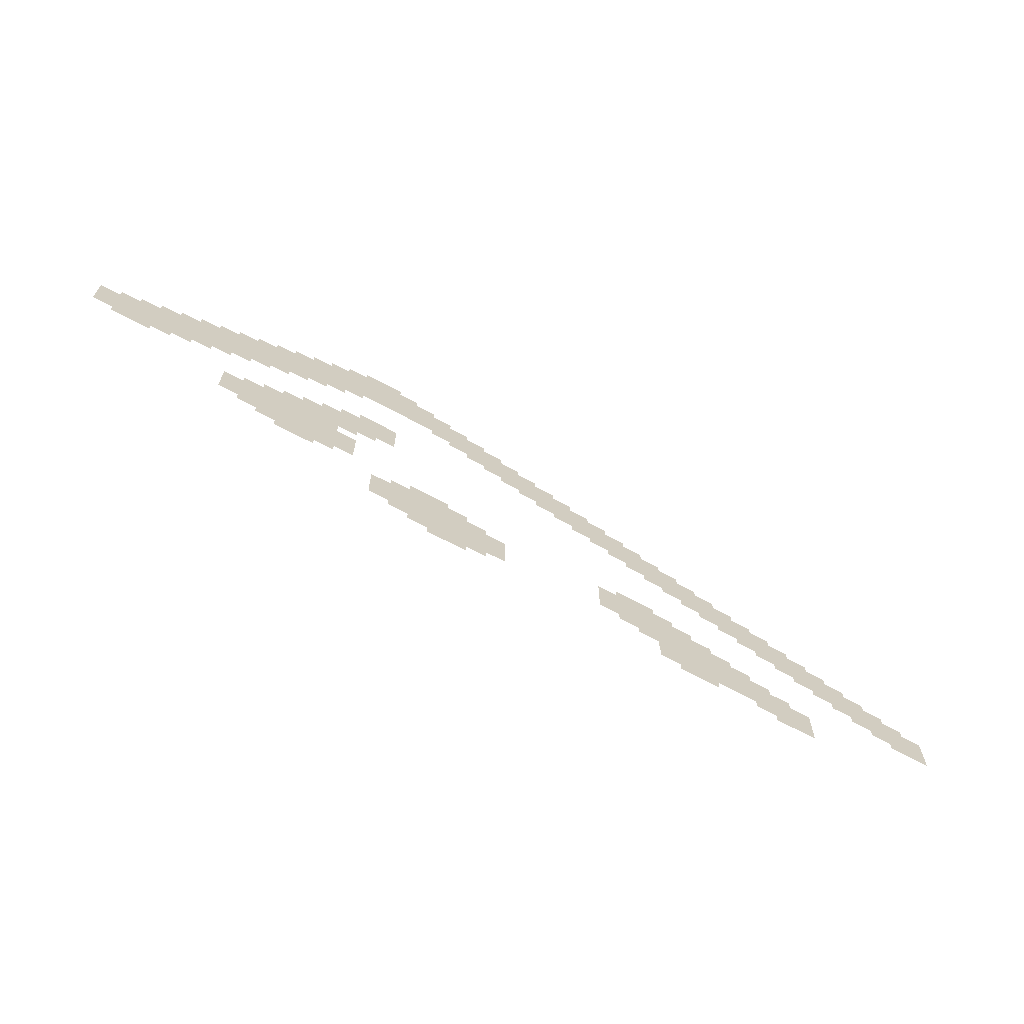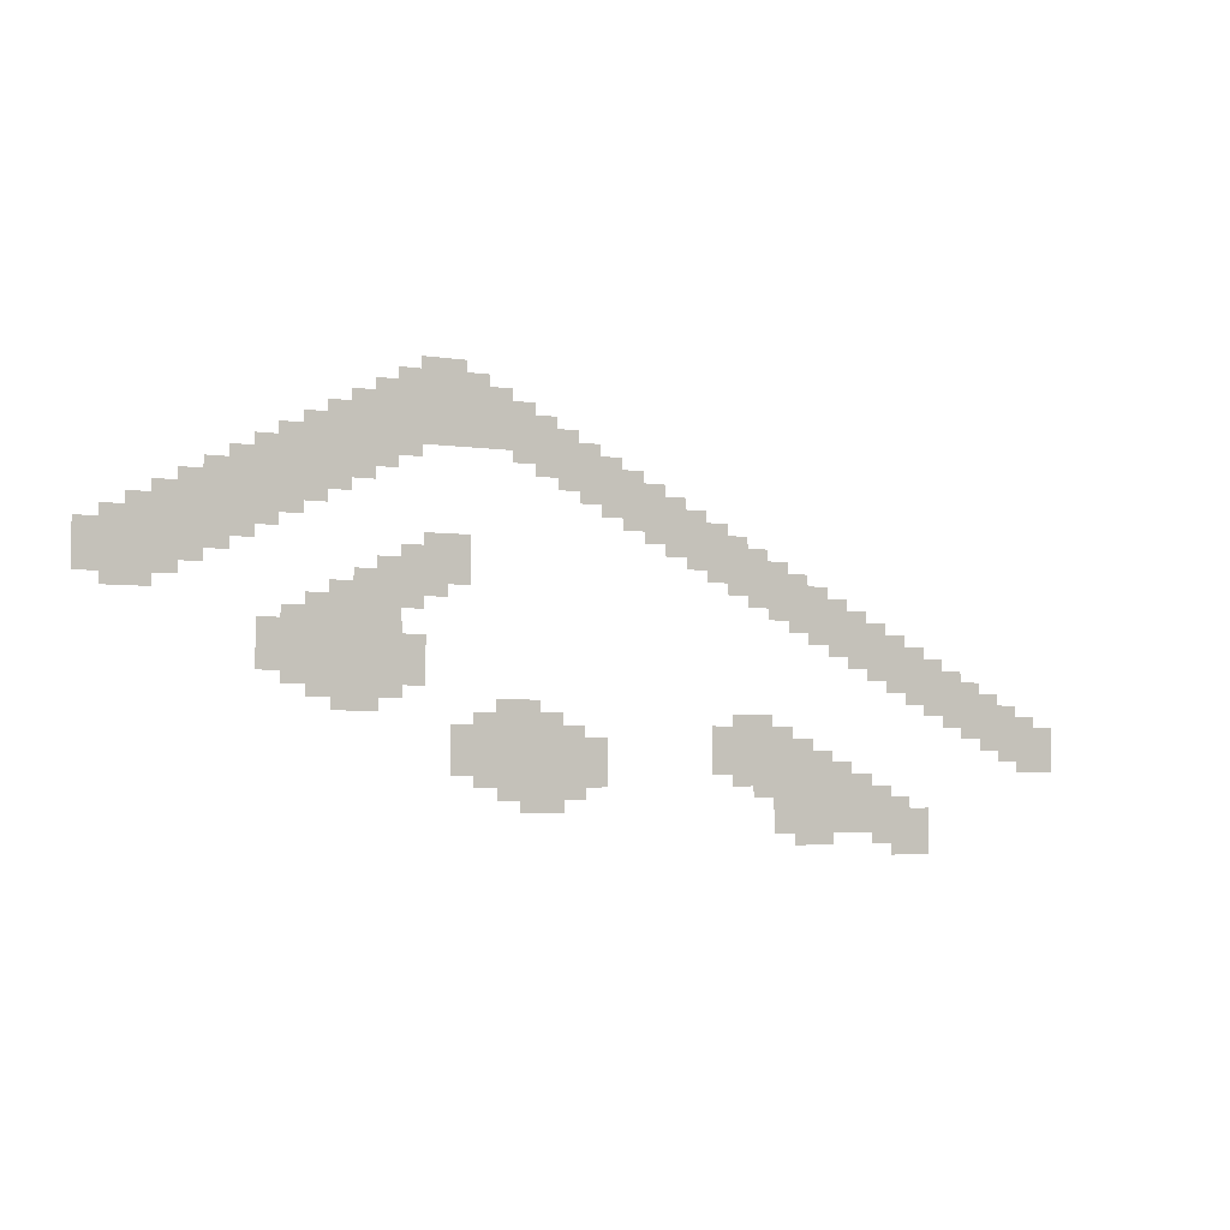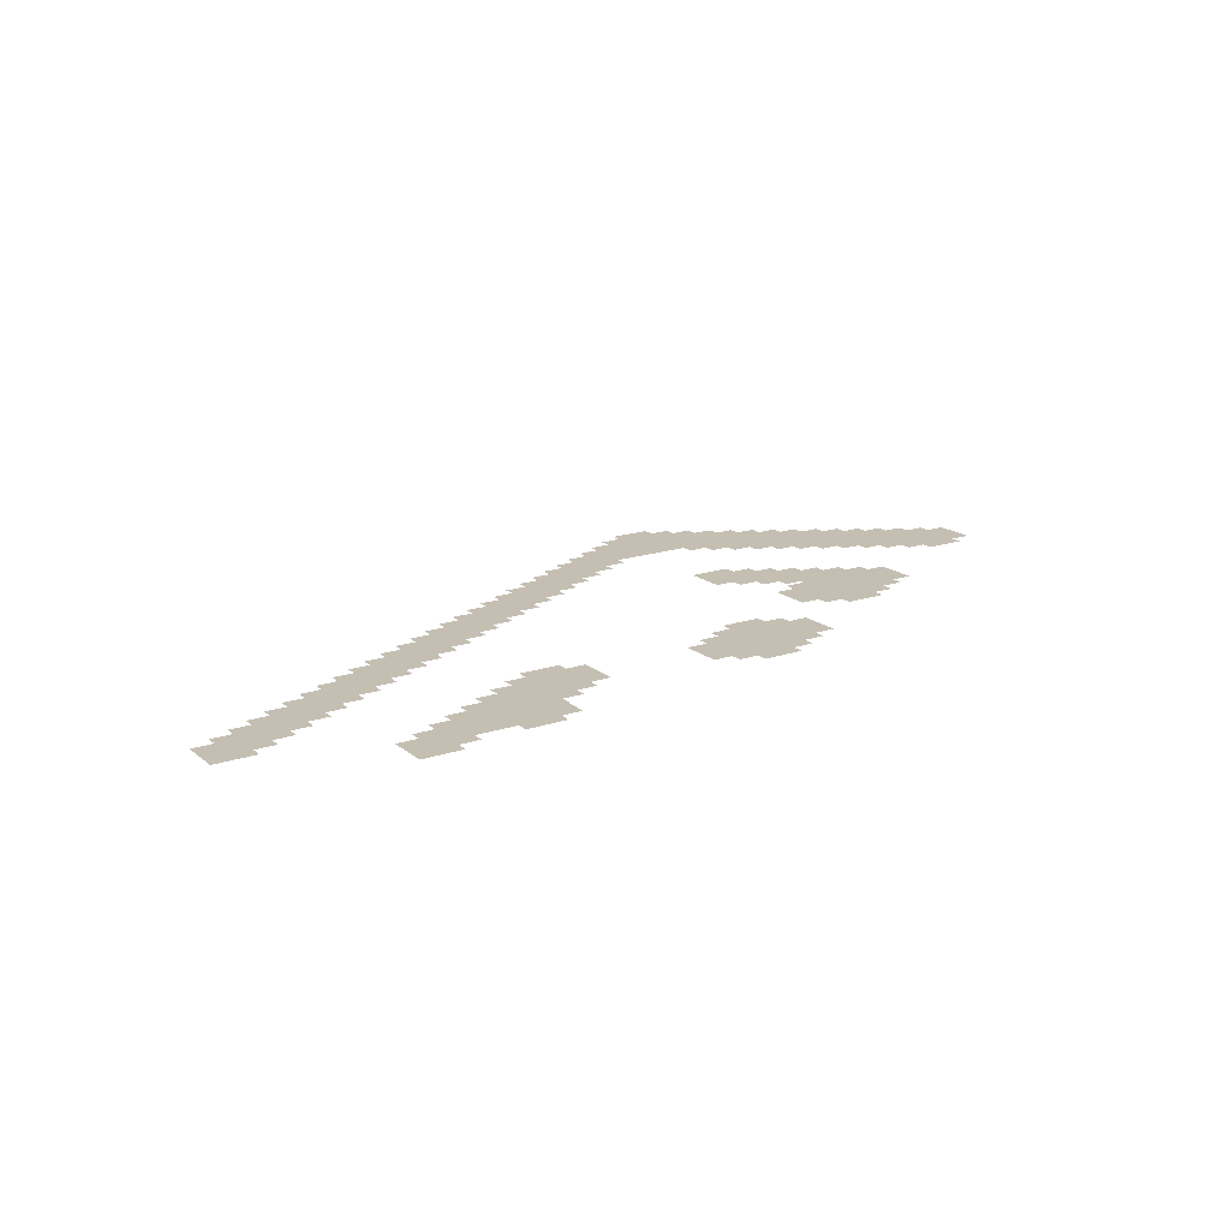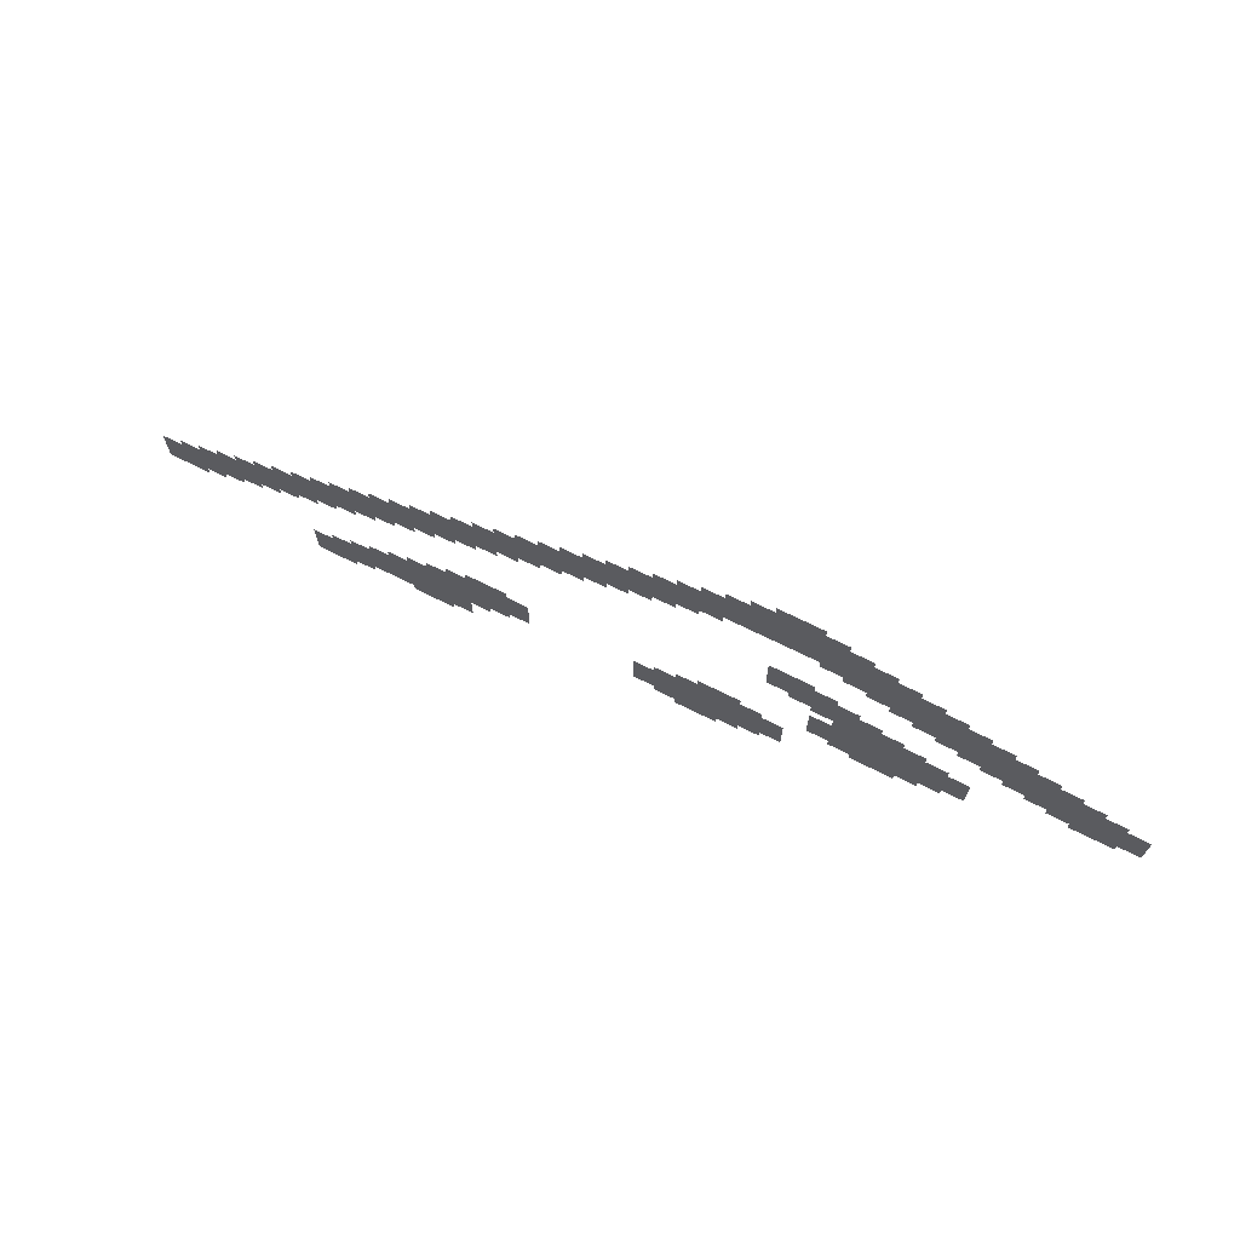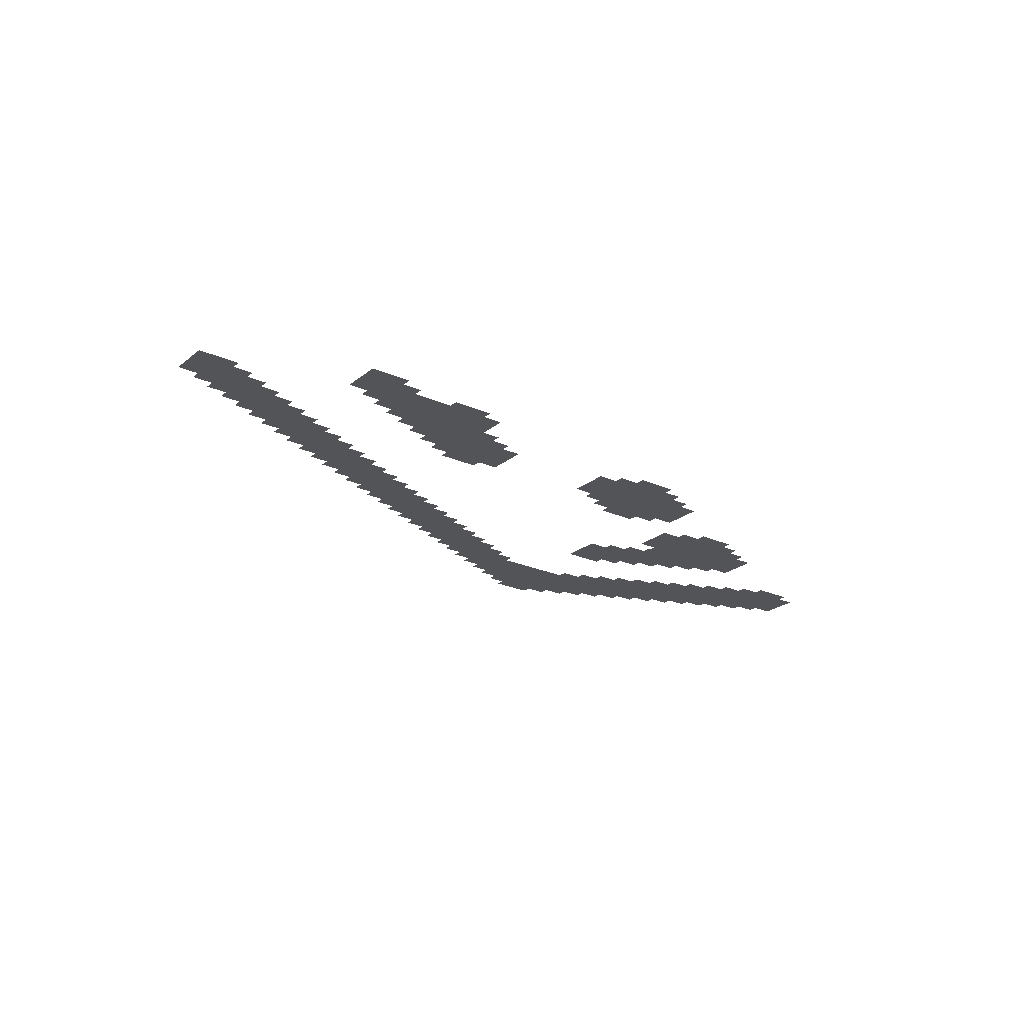
<metadata>
{"format":"obj","ext":"obj","renderer":"f3d","projection":"perspective","resolution":1024,"background":"white","views":[{"elev":-67.3,"azim":151.6,"up":"+Y"},{"elev":-3.4,"azim":150.6,"up":"+Y"},{"elev":17.6,"azim":-33.5,"up":"+Z"},{"elev":69.6,"azim":26.6,"up":"+Y"},{"elev":-23.5,"azim":-37.1,"up":"+Z"}]}
</metadata>
<code>
v -14 -1 0
v -16 -1 0
v -16 1 0
v -14 1 0
v -15 -1.5 -0.02222
v -17 -1.5 -0.02222
v -17 0.5 -0.02222
v -15 0.5 -0.02222
v -16 -2 -0.04444
v -18 -2 -0.04444
v -18 0 -0.04444
v -16 0 -0.04444
v -17 -2.5 -0.06667
v -19 -2.5 -0.06667
v -19 -0.5 -0.06667
v -17 -0.5 -0.06667
v -18 -3 -0.08889
v -20 -3 -0.08889
v -20 -1 -0.08889
v -18 -1 -0.08889
v -19 -3.5 -0.1111
v -21 -3.5 -0.1111
v -21 -1.5 -0.1111
v -19 -1.5 -0.1111
v -20 -4 -0.1333
v -22 -4 -0.1333
v -22 -2 -0.1333
v -20 -2 -0.1333
v -21 -4.5 -0.1556
v -23 -4.5 -0.1556
v -23 -2.5 -0.1556
v -21 -2.5 -0.1556
v -22 -5 -0.1778
v -24 -5 -0.1778
v -24 -3 -0.1778
v -22 -3 -0.1778
v -23 -5.5 -0.2
v -25 -5.5 -0.2
v -25 -3.5 -0.2
v -23 -3.5 -0.2
v -24 -6 -0.2222
v -26 -6 -0.2222
v -26 -4 -0.2222
v -24 -4 -0.2222
v -25 -6.5 -0.2444
v -27 -6.5 -0.2444
v -27 -4.5 -0.2444
v -25 -4.5 -0.2444
v -26 -7 -0.2667
v -28 -7 -0.2667
v -28 -5 -0.2667
v -26 -5 -0.2667
v -27 -7.5 -0.2889
v -29 -7.5 -0.2889
v -29 -5.5 -0.2889
v -27 -5.5 -0.2889
v -28 -8 -0.3111
v -30 -8 -0.3111
v -30 -6 -0.3111
v -28 -6 -0.3111
v -29 -8.5 -0.3333
v -31 -8.5 -0.3333
v -31 -6.5 -0.3333
v -29 -6.5 -0.3333
v -30 -9 -0.3556
v -32 -9 -0.3556
v -32 -7 -0.3556
v -30 -7 -0.3556
v -31 -9.5 -0.3778
v -33 -9.5 -0.3778
v -33 -7.5 -0.3778
v -31 -7.5 -0.3778
v -32 -10 -0.4
v -34 -10 -0.4
v -34 -8 -0.4
v -32 -8 -0.4
v -33 -10.5 -0.4222
v -35 -10.5 -0.4222
v -35 -8.5 -0.4222
v -33 -8.5 -0.4222
v -34 -11 -0.4444
v -36 -11 -0.4444
v -36 -9 -0.4444
v -34 -9 -0.4444
v -35 -11.5 -0.4667
v -37 -11.5 -0.4667
v -37 -9.5 -0.4667
v -35 -9.5 -0.4667
v -36 -12 -0.4889
v -38 -12 -0.4889
v -38 -10 -0.4889
v -36 -10 -0.4889
v -37 -12.5 -0.5111
v -39 -12.5 -0.5111
v -39 -10.5 -0.5111
v -37 -10.5 -0.5111
v -38 -13 -0.5333
v -40 -13 -0.5333
v -40 -11 -0.5333
v -38 -11 -0.5333
v -39 -13.5 -0.5556
v -41 -13.5 -0.5556
v -41 -11.5 -0.5556
v -39 -11.5 -0.5556
v -40 -14 -0.5778
v -42 -14 -0.5778
v -42 -12 -0.5778
v -40 -12 -0.5778
v -41 -14.5 -0.6
v -43 -14.5 -0.6
v -43 -12.5 -0.6
v -41 -12.5 -0.6
v -42 -15 -0.6222
v -44 -15 -0.6222
v -44 -13 -0.6222
v -42 -13 -0.6222
v -43 -15.5 -0.6444
v -45 -15.5 -0.6444
v -45 -13.5 -0.6444
v -43 -13.5 -0.6444
v -13 -1.5 -0.02222
v -15 -1.5 -0.02222
v -15 0.5 -0.02222
v -13 0.5 -0.02222
v -14 -2 -0.04444
v -16 -2 -0.04444
v -16 0 -0.04444
v -14 0 -0.04444
v -15 -2.5 -0.06667
v -17 -2.5 -0.06667
v -17 -0.5 -0.06667
v -15 -0.5 -0.06667
v -12 -2 -0.04444
v -14 -2 -0.04444
v -14 0 -0.04444
v -12 0 -0.04444
v -13 -2.5 -0.06667
v -15 -2.5 -0.06667
v -15 -0.5 -0.06667
v -13 -0.5 -0.06667
v -11 -2.5 -0.06667
v -13 -2.5 -0.06667
v -13 -0.5 -0.06667
v -11 -0.5 -0.06667
v -12 -3 -0.08889
v -14 -3 -0.08889
v -14 -1 -0.08889
v -12 -1 -0.08889
v -10 -3 -0.08889
v -12 -3 -0.08889
v -12 -1 -0.08889
v -10 -1 -0.08889
v -11 -3.5 -0.1111
v -13 -3.5 -0.1111
v -13 -1.5 -0.1111
v -11 -1.5 -0.1111
v -9 -3.5 -0.1111
v -11 -3.5 -0.1111
v -11 -1.5 -0.1111
v -9 -1.5 -0.1111
v -10 -4 -0.1333
v -12 -4 -0.1333
v -12 -2 -0.1333
v -10 -2 -0.1333
v -8 -4 -0.1333
v -10 -4 -0.1333
v -10 -2 -0.1333
v -8 -2 -0.1333
v -9 -4.5 -0.1556
v -11 -4.5 -0.1556
v -11 -2.5 -0.1556
v -9 -2.5 -0.1556
v -7 -4.5 -0.1556
v -9 -4.5 -0.1556
v -9 -2.5 -0.1556
v -7 -2.5 -0.1556
v -8 -5 -0.1778
v -10 -5 -0.1778
v -10 -3 -0.1778
v -8 -3 -0.1778
v -14 -8 -0.3111
v -16 -8 -0.3111
v -16 -6 -0.3111
v -14 -6 -0.3111
v -28 -15 -0.6222
v -30 -15 -0.6222
v -30 -13 -0.6222
v -28 -13 -0.6222
v -29 -15.5 -0.6444
v -31 -15.5 -0.6444
v -31 -13.5 -0.6444
v -29 -13.5 -0.6444
v -30 -16 -0.6667
v -32 -16 -0.6667
v -32 -14 -0.6667
v -30 -14 -0.6667
v -31 -16.5 -0.6889
v -33 -16.5 -0.6889
v -33 -14.5 -0.6889
v -31 -14.5 -0.6889
v -32 -17 -0.7111
v -34 -17 -0.7111
v -34 -15 -0.7111
v -32 -15 -0.7111
v -33 -17.5 -0.7333
v -35 -17.5 -0.7333
v -35 -15.5 -0.7333
v -33 -15.5 -0.7333
v -34 -18 -0.7556
v -36 -18 -0.7556
v -36 -16 -0.7556
v -34 -16 -0.7556
v -35 -18.5 -0.7778
v -37 -18.5 -0.7778
v -37 -16.5 -0.7778
v -35 -16.5 -0.7778
v -36 -19 -0.8
v -38 -19 -0.8
v -38 -17 -0.8
v -36 -17 -0.8
v -6 -5 -0.1778
v -8 -5 -0.1778
v -8 -3 -0.1778
v -6 -3 -0.1778
v -7 -5.5 -0.2
v -9 -5.5 -0.2
v -9 -3.5 -0.2
v -7 -3.5 -0.2
v -13 -8.5 -0.3333
v -15 -8.5 -0.3333
v -15 -6.5 -0.3333
v -13 -6.5 -0.3333
v -27 -15.5 -0.6444
v -29 -15.5 -0.6444
v -29 -13.5 -0.6444
v -27 -13.5 -0.6444
v -28 -16 -0.6667
v -30 -16 -0.6667
v -30 -14 -0.6667
v -28 -14 -0.6667
v -29 -16.5 -0.6889
v -31 -16.5 -0.6889
v -31 -14.5 -0.6889
v -29 -14.5 -0.6889
v -30 -17 -0.7111
v -32 -17 -0.7111
v -32 -15 -0.7111
v -30 -15 -0.7111
v -31 -17.5 -0.7333
v -33 -17.5 -0.7333
v -33 -15.5 -0.7333
v -31 -15.5 -0.7333
v -32 -18 -0.7556
v -34 -18 -0.7556
v -34 -16 -0.7556
v -32 -16 -0.7556
v -5 -5.5 -0.2
v -7 -5.5 -0.2
v -7 -3.5 -0.2
v -5 -3.5 -0.2
v -6 -6 -0.2222
v -8 -6 -0.2222
v -8 -4 -0.2222
v -6 -4 -0.2222
v -12 -9 -0.3556
v -14 -9 -0.3556
v -14 -7 -0.3556
v -12 -7 -0.3556
v -30 -18 -0.7556
v -32 -18 -0.7556
v -32 -16 -0.7556
v -30 -16 -0.7556
v -31 -18.5 -0.7778
v -33 -18.5 -0.7778
v -33 -16.5 -0.7778
v -31 -16.5 -0.7778
v -4 -6 -0.2222
v -6 -6 -0.2222
v -6 -4 -0.2222
v -4 -4 -0.2222
v -5 -6.5 -0.2444
v -7 -6.5 -0.2444
v -7 -4.5 -0.2444
v -5 -4.5 -0.2444
v -11 -9.5 -0.3778
v -13 -9.5 -0.3778
v -13 -7.5 -0.3778
v -11 -7.5 -0.3778
v -3 -6.5 -0.2444
v -5 -6.5 -0.2444
v -5 -4.5 -0.2444
v -3 -4.5 -0.2444
v -4 -7 -0.2667
v -6 -7 -0.2667
v -6 -5 -0.2667
v -4 -5 -0.2667
v -10 -10 -0.4
v -12 -10 -0.4
v -12 -8 -0.4
v -10 -8 -0.4
v -2 -7 -0.2667
v -4 -7 -0.2667
v -4 -5 -0.2667
v -2 -5 -0.2667
v -3 -7.5 -0.2889
v -5 -7.5 -0.2889
v -5 -5.5 -0.2889
v -3 -5.5 -0.2889
v -9 -10.5 -0.4222
v -11 -10.5 -0.4222
v -11 -8.5 -0.4222
v -9 -8.5 -0.4222
v -10 -11 -0.4444
v -12 -11 -0.4444
v -12 -9 -0.4444
v -10 -9 -0.4444
v -11 -11.5 -0.4667
v -13 -11.5 -0.4667
v -13 -9.5 -0.4667
v -11 -9.5 -0.4667
v -12 -12 -0.4889
v -14 -12 -0.4889
v -14 -10 -0.4889
v -12 -10 -0.4889
v -17 -14.5 -0.6
v -19 -14.5 -0.6
v -19 -12.5 -0.6
v -17 -12.5 -0.6
v -18 -15 -0.6222
v -20 -15 -0.6222
v -20 -13 -0.6222
v -18 -13 -0.6222
v -19 -15.5 -0.6444
v -21 -15.5 -0.6444
v -21 -13.5 -0.6444
v -19 -13.5 -0.6444
v -20 -16 -0.6667
v -22 -16 -0.6667
v -22 -14 -0.6667
v -20 -14 -0.6667
v -1 -7.5 -0.2889
v -3 -7.5 -0.2889
v -3 -5.5 -0.2889
v -1 -5.5 -0.2889
v -2 -8 -0.3111
v -4 -8 -0.3111
v -4 -6 -0.3111
v -2 -6 -0.3111
v -8 -11 -0.4444
v -10 -11 -0.4444
v -10 -9 -0.4444
v -8 -9 -0.4444
v -9 -11.5 -0.4667
v -11 -11.5 -0.4667
v -11 -9.5 -0.4667
v -9 -9.5 -0.4667
v -10 -12 -0.4889
v -12 -12 -0.4889
v -12 -10 -0.4889
v -10 -10 -0.4889
v -11 -12.5 -0.5111
v -13 -12.5 -0.5111
v -13 -10.5 -0.5111
v -11 -10.5 -0.5111
v -16 -15 -0.6222
v -18 -15 -0.6222
v -18 -13 -0.6222
v -16 -13 -0.6222
v -17 -15.5 -0.6444
v -19 -15.5 -0.6444
v -19 -13.5 -0.6444
v -17 -13.5 -0.6444
v -18 -16 -0.6667
v -20 -16 -0.6667
v -20 -14 -0.6667
v -18 -14 -0.6667
v -19 -16.5 -0.6889
v -21 -16.5 -0.6889
v -21 -14.5 -0.6889
v -19 -14.5 -0.6889
v 0 -8 -0.3111
v -2 -8 -0.3111
v -2 -6 -0.3111
v 0 -6 -0.3111
v -1 -8.5 -0.3333
v -3 -8.5 -0.3333
v -3 -6.5 -0.3333
v -1 -6.5 -0.3333
v -7 -11.5 -0.4667
v -9 -11.5 -0.4667
v -9 -9.5 -0.4667
v -7 -9.5 -0.4667
v -8 -12 -0.4889
v -10 -12 -0.4889
v -10 -10 -0.4889
v -8 -10 -0.4889
v -9 -12.5 -0.5111
v -11 -12.5 -0.5111
v -11 -10.5 -0.5111
v -9 -10.5 -0.5111
v -10 -13 -0.5333
v -12 -13 -0.5333
v -12 -11 -0.5333
v -10 -11 -0.5333
v -15 -15.5 -0.6444
v -17 -15.5 -0.6444
v -17 -13.5 -0.6444
v -15 -13.5 -0.6444
v -16 -16 -0.6667
v -18 -16 -0.6667
v -18 -14 -0.6667
v -16 -14 -0.6667
v -17 -16.5 -0.6889
v -19 -16.5 -0.6889
v -19 -14.5 -0.6889
v -17 -14.5 -0.6889
v -18 -17 -0.7111
v -20 -17 -0.7111
v -20 -15 -0.7111
v -18 -15 -0.7111
g library_mesh_0001
f 1 2 3 4
f 5 6 7 8
f 9 10 11 12
f 13 14 15 16
f 17 18 19 20
f 21 22 23 24
f 25 26 27 28
f 29 30 31 32
f 33 34 35 36
f 37 38 39 40
f 41 42 43 44
f 45 46 47 48
f 49 50 51 52
f 53 54 55 56
f 57 58 59 60
f 61 62 63 64
f 65 66 67 68
f 69 70 71 72
f 73 74 75 76
f 77 78 79 80
f 81 82 83 84
f 85 86 87 88
f 89 90 91 92
f 93 94 95 96
f 97 98 99 100
f 101 102 103 104
f 105 106 107 108
f 109 110 111 112
f 113 114 115 116
f 117 118 119 120
f 121 122 123 124
f 125 126 127 128
f 129 130 131 132
f 133 134 135 136
f 137 138 139 140
f 141 142 143 144
f 145 146 147 148
f 149 150 151 152
f 153 154 155 156
f 157 158 159 160
f 161 162 163 164
f 165 166 167 168
f 169 170 171 172
f 173 174 175 176
f 177 178 179 180
f 181 182 183 184
f 185 186 187 188
f 189 190 191 192
f 193 194 195 196
f 197 198 199 200
f 201 202 203 204
f 205 206 207 208
f 209 210 211 212
f 213 214 215 216
f 217 218 219 220
f 221 222 223 224
f 225 226 227 228
f 229 230 231 232
f 233 234 235 236
f 237 238 239 240
f 241 242 243 244
f 245 246 247 248
f 249 250 251 252
f 253 254 255 256
f 257 258 259 260
f 261 262 263 264
f 265 266 267 268
f 269 270 271 272
f 273 274 275 276
f 277 278 279 280
f 281 282 283 284
f 285 286 287 288
f 289 290 291 292
f 293 294 295 296
f 297 298 299 300
f 301 302 303 304
f 305 306 307 308
f 309 310 311 312
f 313 314 315 316
f 317 318 319 320
f 321 322 323 324
f 325 326 327 328
f 329 330 331 332
f 333 334 335 336
f 337 338 339 340
f 341 342 343 344
f 345 346 347 348
f 349 350 351 352
f 353 354 355 356
f 357 358 359 360
f 361 362 363 364
f 365 366 367 368
f 369 370 371 372
f 373 374 375 376
f 377 378 379 380
f 381 382 383 384
f 385 386 387 388
f 389 390 391 392
f 393 394 395 396
f 397 398 399 400
f 401 402 403 404
f 405 406 407 408
f 409 410 411 412
f 413 414 415 416
f 417 418 419 420

</code>
